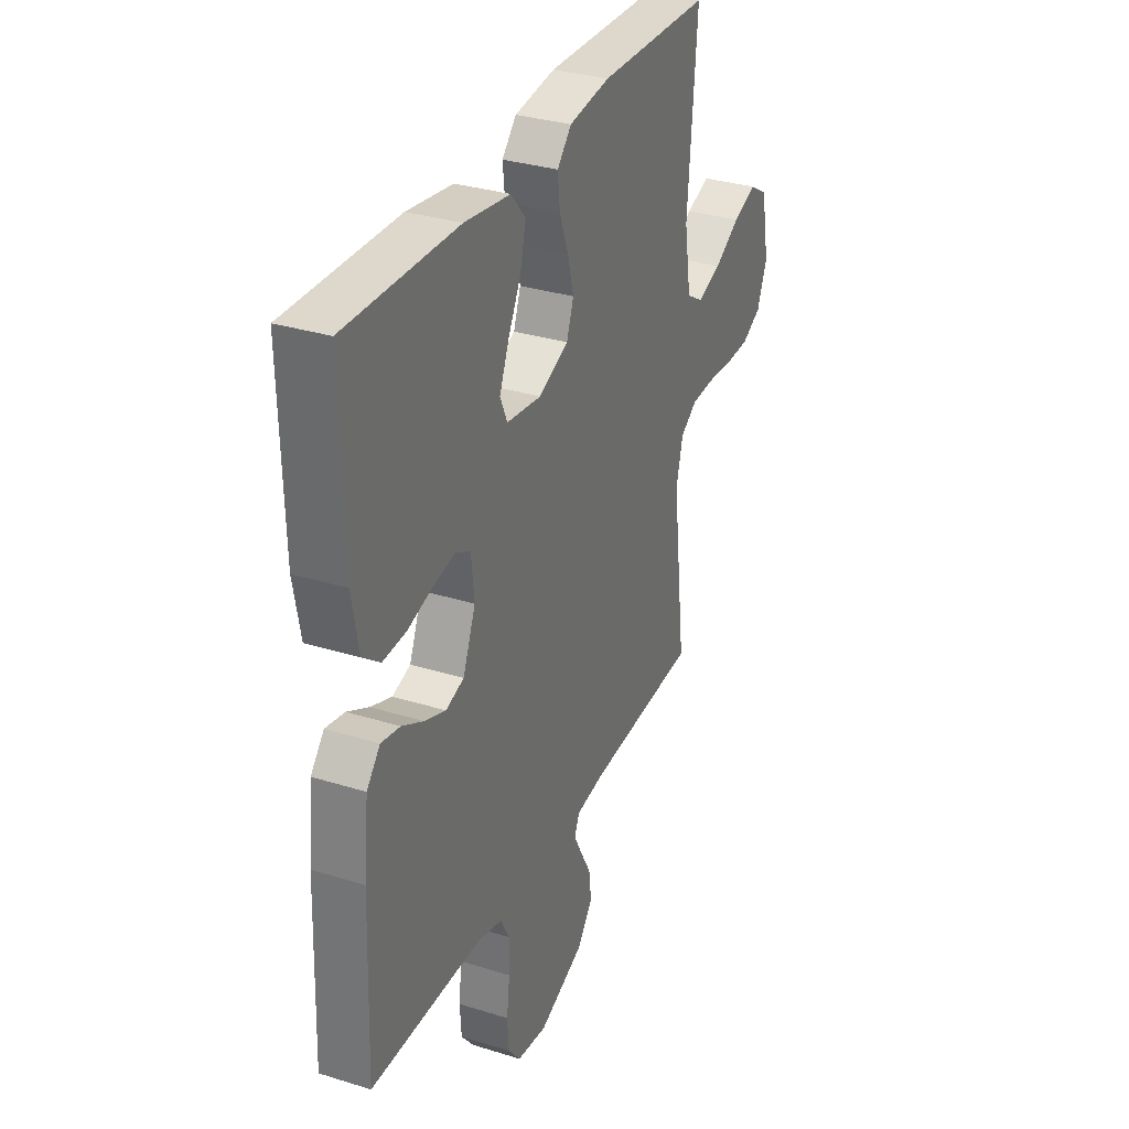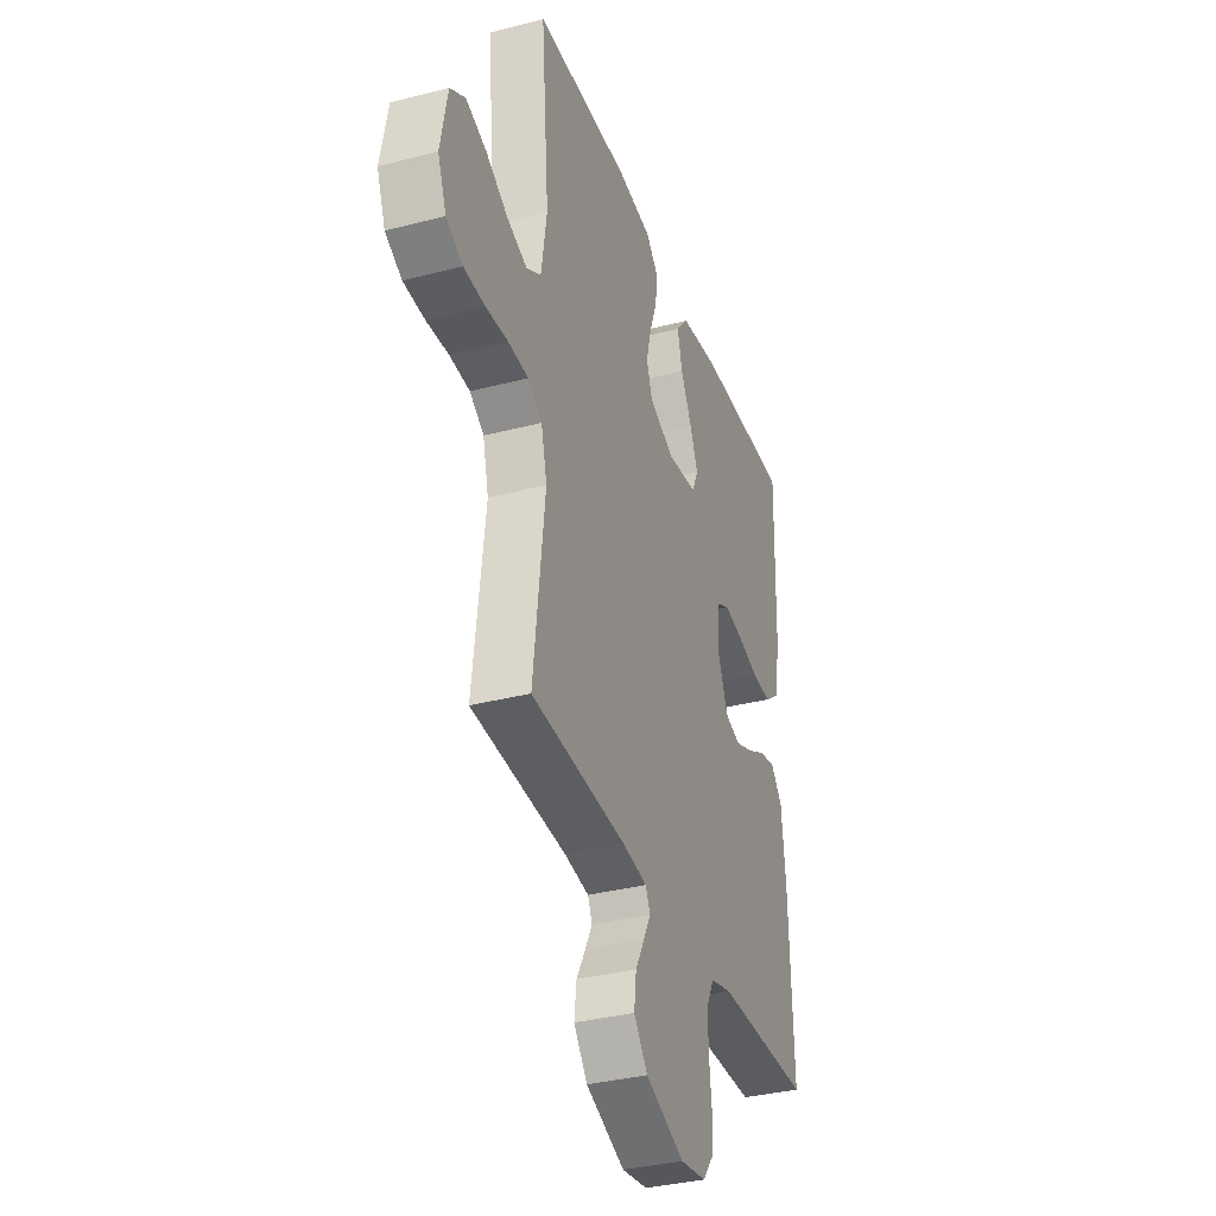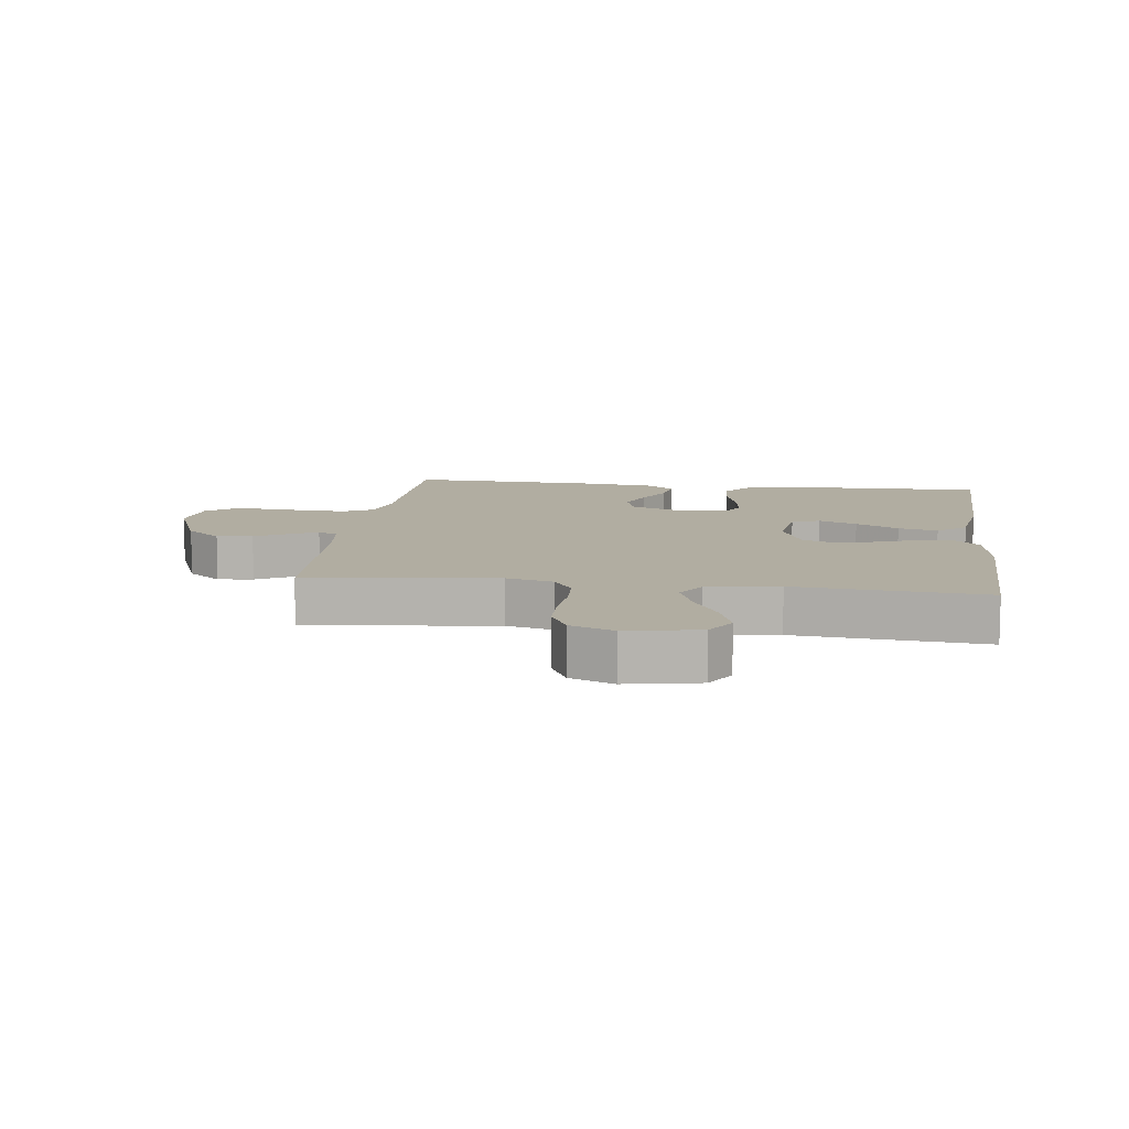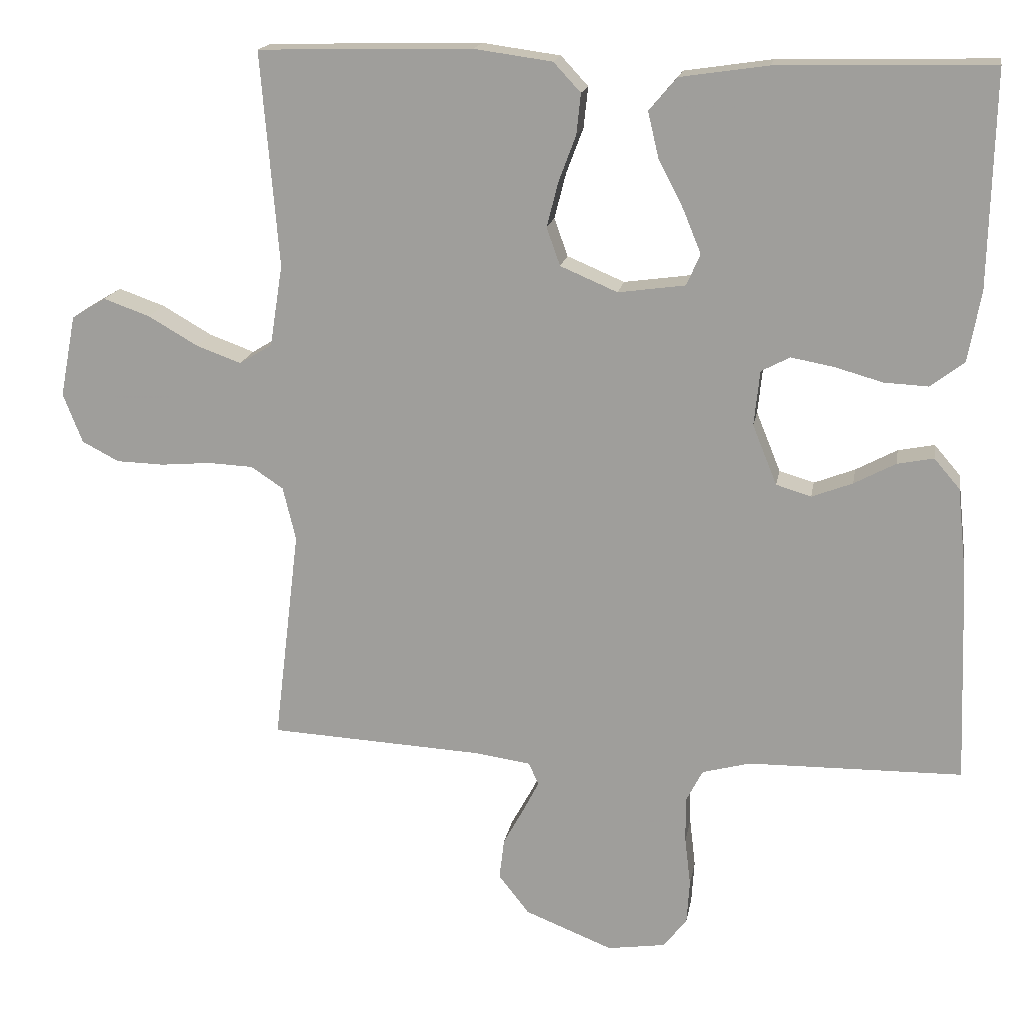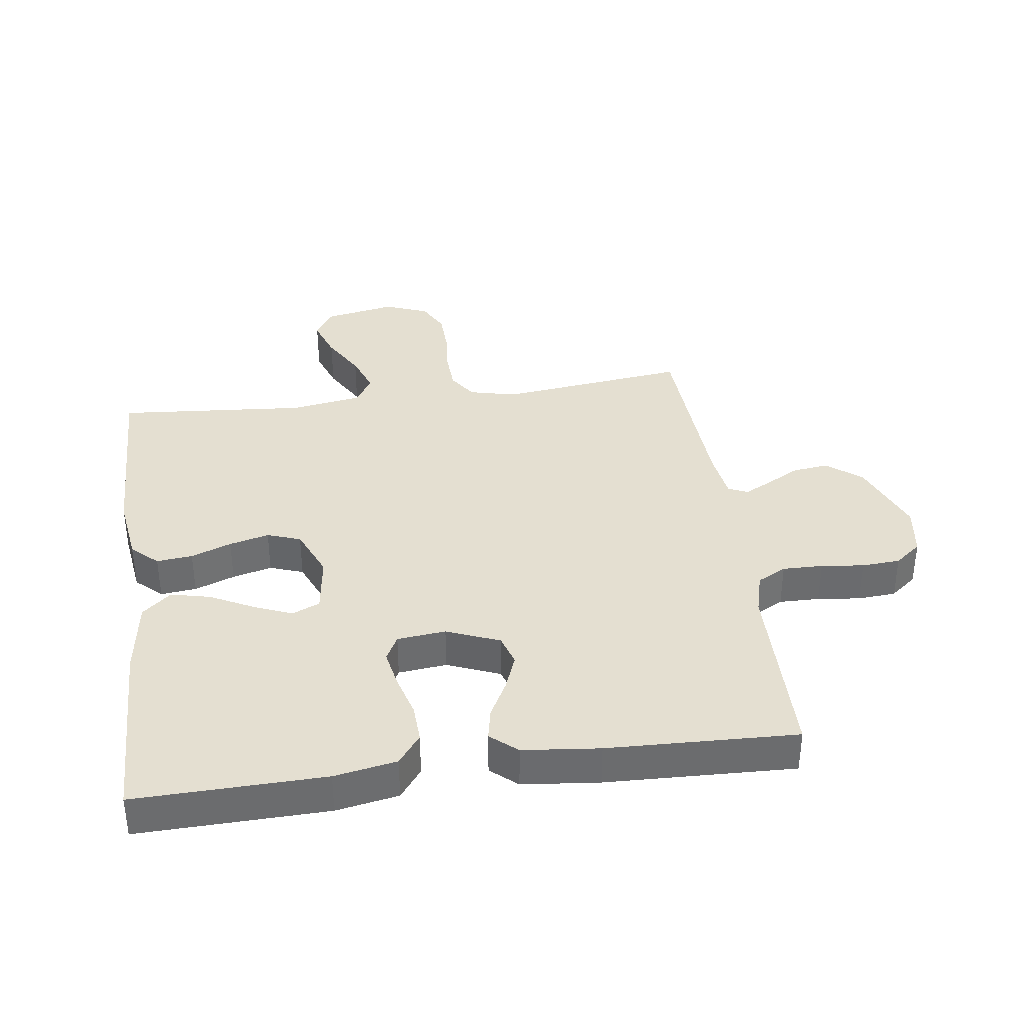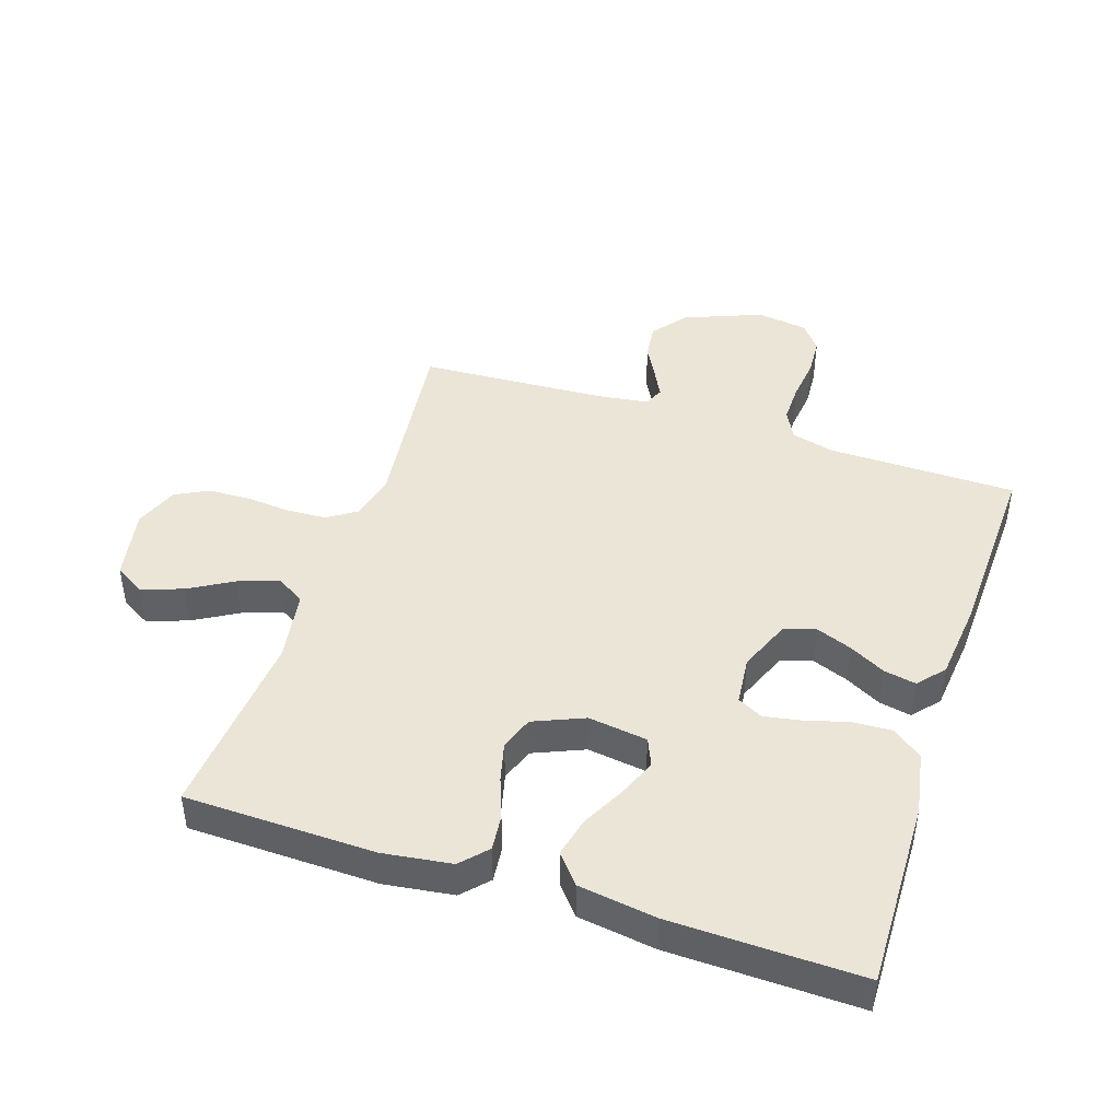
<metadata>
{"format":"obj","ext":"obj","renderer":"f3d","projection":"perspective","resolution":1024,"background":"white","views":[{"elev":32.3,"azim":113.5,"up":"+Z"},{"elev":-34.9,"azim":-70.9,"up":"+Z"},{"elev":10.3,"azim":-82.5,"up":"+Y"},{"elev":17.1,"azim":9.7,"up":"+Z"},{"elev":36.8,"azim":82.1,"up":"+Y"},{"elev":44.3,"azim":18.2,"up":"+Y"}]}
</metadata>
<code>
v 0.5 0.07 -0.5
v 0.2 0.07 -0.504
v 0.133 0.07 -0.522
v 0.109 0.07 -0.568
v 0.11 0.07 -0.632
v 0.118 0.07 -0.7
v 0.114 0.07 -0.761
v 0.081 0.07 -0.803
v 0 0.07 -0.815
v -0.123 0.07 -0.766
v -0.166 0.07 -0.711
v -0.159 0.07 -0.654
v -0.13 0.07 -0.601
v -0.108 0.07 -0.558
v -0.122 0.07 -0.527
v -0.2 0.07 -0.516
v -0.5 0.07 -0.5
v -0.464 0.07 -0.2
v -0.482 0.07 -0.125
v -0.527 0.07 -0.095
v -0.59 0.07 -0.092
v -0.66 0.07 -0.098
v -0.727 0.07 -0.096
v -0.779 0.07 -0.069
v -0.806 0.07 0
v -0.784 0.07 0.115
v -0.736 0.07 0.144
v -0.671 0.07 0.121
v -0.602 0.07 0.081
v -0.539 0.07 0.058
v -0.493 0.07 0.086
v -0.475 0.07 0.2
v -0.5 0.07 0.5
v -0.2 0.07 0.507
v -0.091 0.07 0.492
v -0.053 0.07 0.451
v -0.059 0.07 0.394
v -0.083 0.07 0.33
v -0.099 0.07 0.267
v -0.08 0.07 0.214
v 0 0.07 0.18
v 0.094 0.07 0.193
v 0.113 0.07 0.237
v 0.088 0.07 0.298
v 0.053 0.07 0.366
v 0.038 0.07 0.429
v 0.077 0.07 0.475
v 0.2 0.07 0.493
v 0.5 0.07 0.5
v 0.493 0.07 0.2
v 0.475 0.07 0.101
v 0.428 0.07 0.065
v 0.366 0.07 0.068
v 0.299 0.07 0.087
v 0.239 0.07 0.098
v 0.199 0.07 0.077
v 0.191 0.07 0
v 0.225 0.07 -0.084
v 0.274 0.07 -0.099
v 0.331 0.07 -0.077
v 0.389 0.07 -0.046
v 0.44 0.07 -0.036
v 0.476 0.07 -0.078
v 0.489 0.07 -0.2
v 0.5 0 -0.5
v 0.2 0 -0.504
v 0.133 0 -0.522
v 0.109 0 -0.568
v 0.11 0 -0.632
v 0.118 0 -0.7
v 0.114 0 -0.761
v 0.081 0 -0.803
v 0 0 -0.815
v -0.123 0 -0.766
v -0.166 0 -0.711
v -0.159 0 -0.654
v -0.13 0 -0.601
v -0.108 0 -0.558
v -0.122 0 -0.527
v -0.2 0 -0.516
v -0.5 0 -0.5
v -0.464 0 -0.2
v -0.482 0 -0.125
v -0.527 0 -0.095
v -0.59 0 -0.092
v -0.66 0 -0.098
v -0.727 0 -0.096
v -0.779 0 -0.069
v -0.806 0 0
v -0.784 0 0.115
v -0.736 0 0.144
v -0.671 0 0.121
v -0.602 0 0.081
v -0.539 0 0.058
v -0.493 0 0.086
v -0.475 0 0.2
v -0.5 0 0.5
v -0.2 0 0.507
v -0.091 0 0.492
v -0.053 0 0.451
v -0.059 0 0.394
v -0.083 0 0.33
v -0.099 0 0.267
v -0.08 0 0.214
v 0 0 0.18
v 0.094 0 0.193
v 0.113 0 0.237
v 0.088 0 0.298
v 0.053 0 0.366
v 0.038 0 0.429
v 0.077 0 0.475
v 0.2 0 0.493
v 0.5 0 0.5
v 0.493 0 0.2
v 0.475 0 0.101
v 0.428 0 0.065
v 0.366 0 0.068
v 0.299 0 0.087
v 0.239 0 0.098
v 0.199 0 0.077
v 0.191 0 0
v 0.225 0 -0.084
v 0.274 0 -0.099
v 0.331 0 -0.077
v 0.389 0 -0.046
v 0.44 0 -0.036
v 0.476 0 -0.078
v 0.489 0 -0.2
f 63 64 1 2
f 60 61 62 63
f 59 60 63 2
f 58 59 2 3
f 57 58 3 4
f 56 57 4
f 51 52 53 54
f 51 54 55
f 50 51 55
f 49 50 55
f 48 49 55 56
f 44 45 46 47
f 43 44 47 48
f 35 36 37 38
f 35 38 39
f 32 33 34 35
f 31 32 35 39
f 30 31 39 40
f 26 27 28 29
f 26 29 30
f 25 26 30
f 24 25 30
f 21 22 23 24
f 20 21 24 30
f 19 20 30 40
f 16 17 18
f 15 16 18 19
f 10 11 12 13
f 10 13 14
f 9 10 14
f 8 9 14
f 5 6 7 8
f 4 5 8 14
f 43 48 56 4
f 15 19 40 41
f 15 41 42
f 15 42 43
f 4 14 15 43
f 66 65 128 127
f 127 126 125 124
f 66 127 124 123
f 67 66 123 122
f 68 67 122 121
f 68 121 120
f 118 117 116 115
f 119 118 115
f 119 115 114
f 119 114 113
f 120 119 113 112
f 111 110 109 108
f 112 111 108 107
f 102 101 100 99
f 103 102 99
f 99 98 97 96
f 103 99 96 95
f 104 103 95 94
f 93 92 91 90
f 94 93 90
f 94 90 89
f 94 89 88
f 88 87 86 85
f 94 88 85 84
f 104 94 84 83
f 82 81 80
f 83 82 80 79
f 77 76 75 74
f 78 77 74
f 78 74 73
f 78 73 72
f 72 71 70 69
f 78 72 69 68
f 68 120 112 107
f 105 104 83 79
f 106 105 79
f 107 106 79
f 107 79 78 68
f 1 65 66 2
f 2 66 67 3
f 3 67 68 4
f 4 68 69 5
f 5 69 70 6
f 6 70 71 7
f 7 71 72 8
f 8 72 73 9
f 9 73 74 10
f 10 74 75 11
f 11 75 76 12
f 12 76 77 13
f 13 77 78 14
f 14 78 79 15
f 15 79 80 16
f 16 80 81 17
f 17 81 82 18
f 18 82 83 19
f 19 83 84 20
f 20 84 85 21
f 21 85 86 22
f 22 86 87 23
f 23 87 88 24
f 24 88 89 25
f 25 89 90 26
f 26 90 91 27
f 27 91 92 28
f 28 92 93 29
f 29 93 94 30
f 30 94 95 31
f 31 95 96 32
f 32 96 97 33
f 33 97 98 34
f 34 98 99 35
f 35 99 100 36
f 36 100 101 37
f 37 101 102 38
f 38 102 103 39
f 39 103 104 40
f 40 104 105 41
f 41 105 106 42
f 42 106 107 43
f 43 107 108 44
f 44 108 109 45
f 45 109 110 46
f 46 110 111 47
f 47 111 112 48
f 48 112 113 49
f 49 113 114 50
f 50 114 115 51
f 51 115 116 52
f 52 116 117 53
f 53 117 118 54
f 54 118 119 55
f 55 119 120 56
f 56 120 121 57
f 57 121 122 58
f 58 122 123 59
f 59 123 124 60
f 60 124 125 61
f 61 125 126 62
f 62 126 127 63
f 63 127 128 64
f 64 128 65 1

</code>
